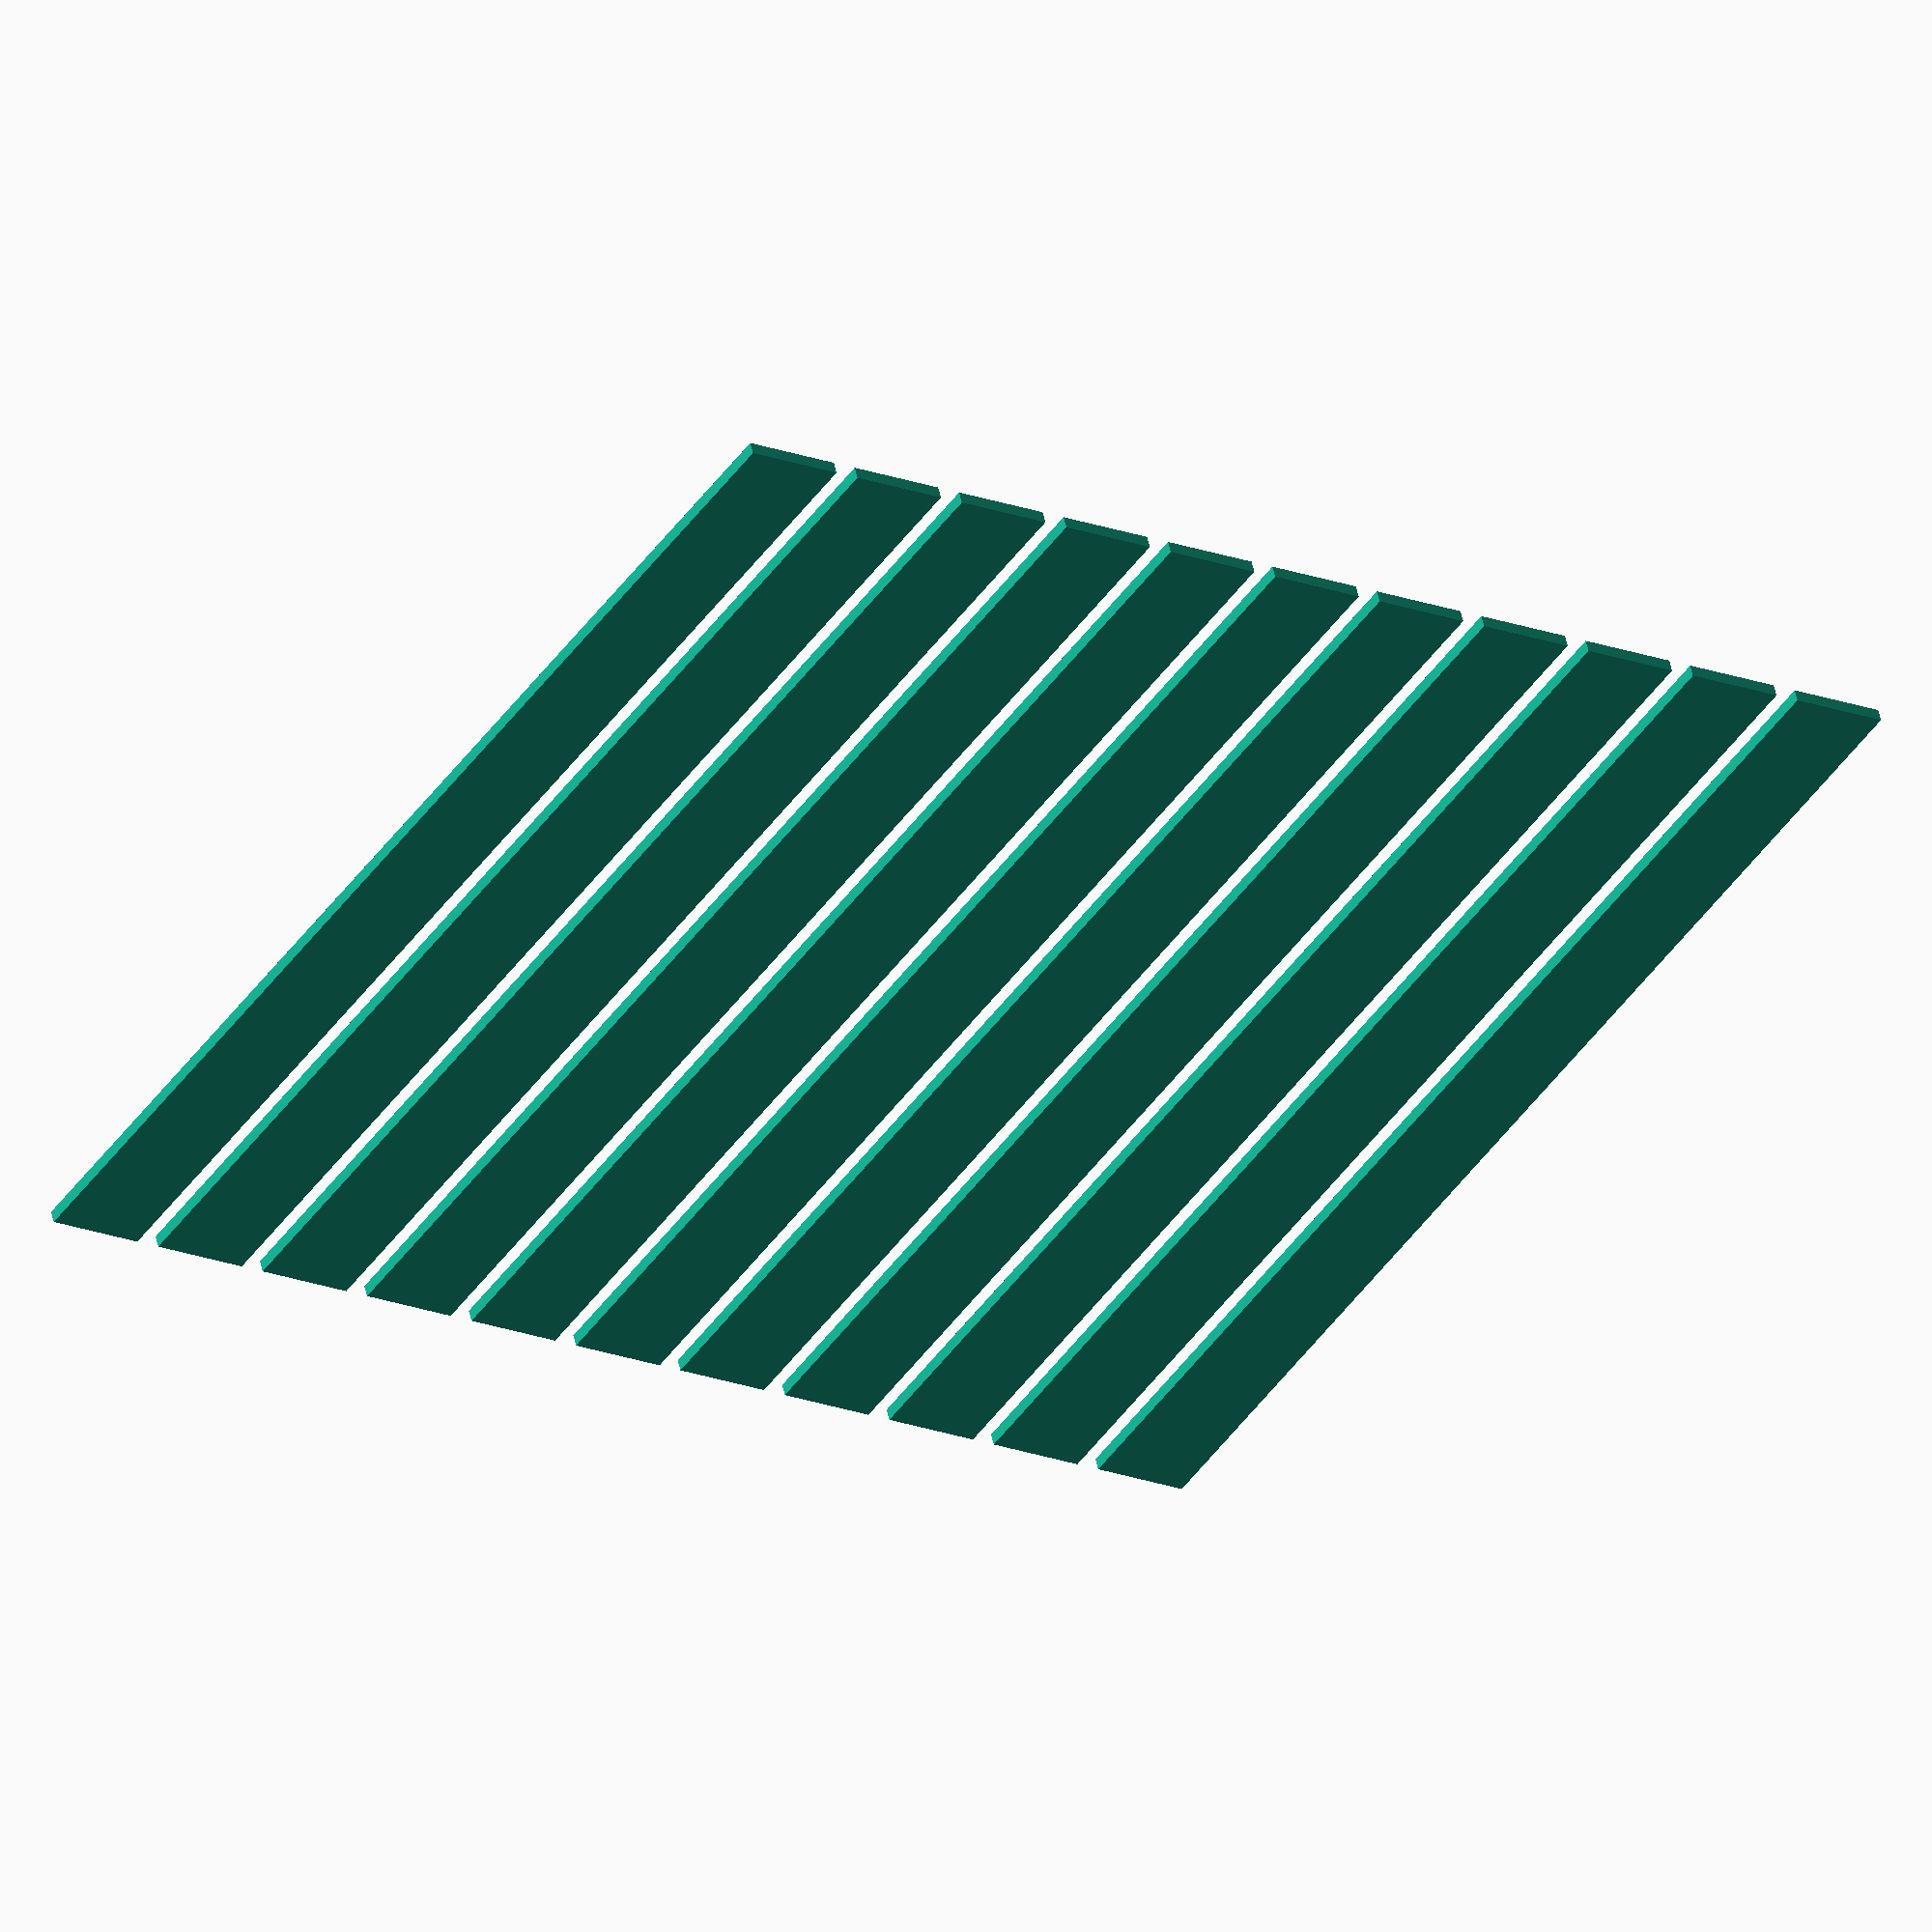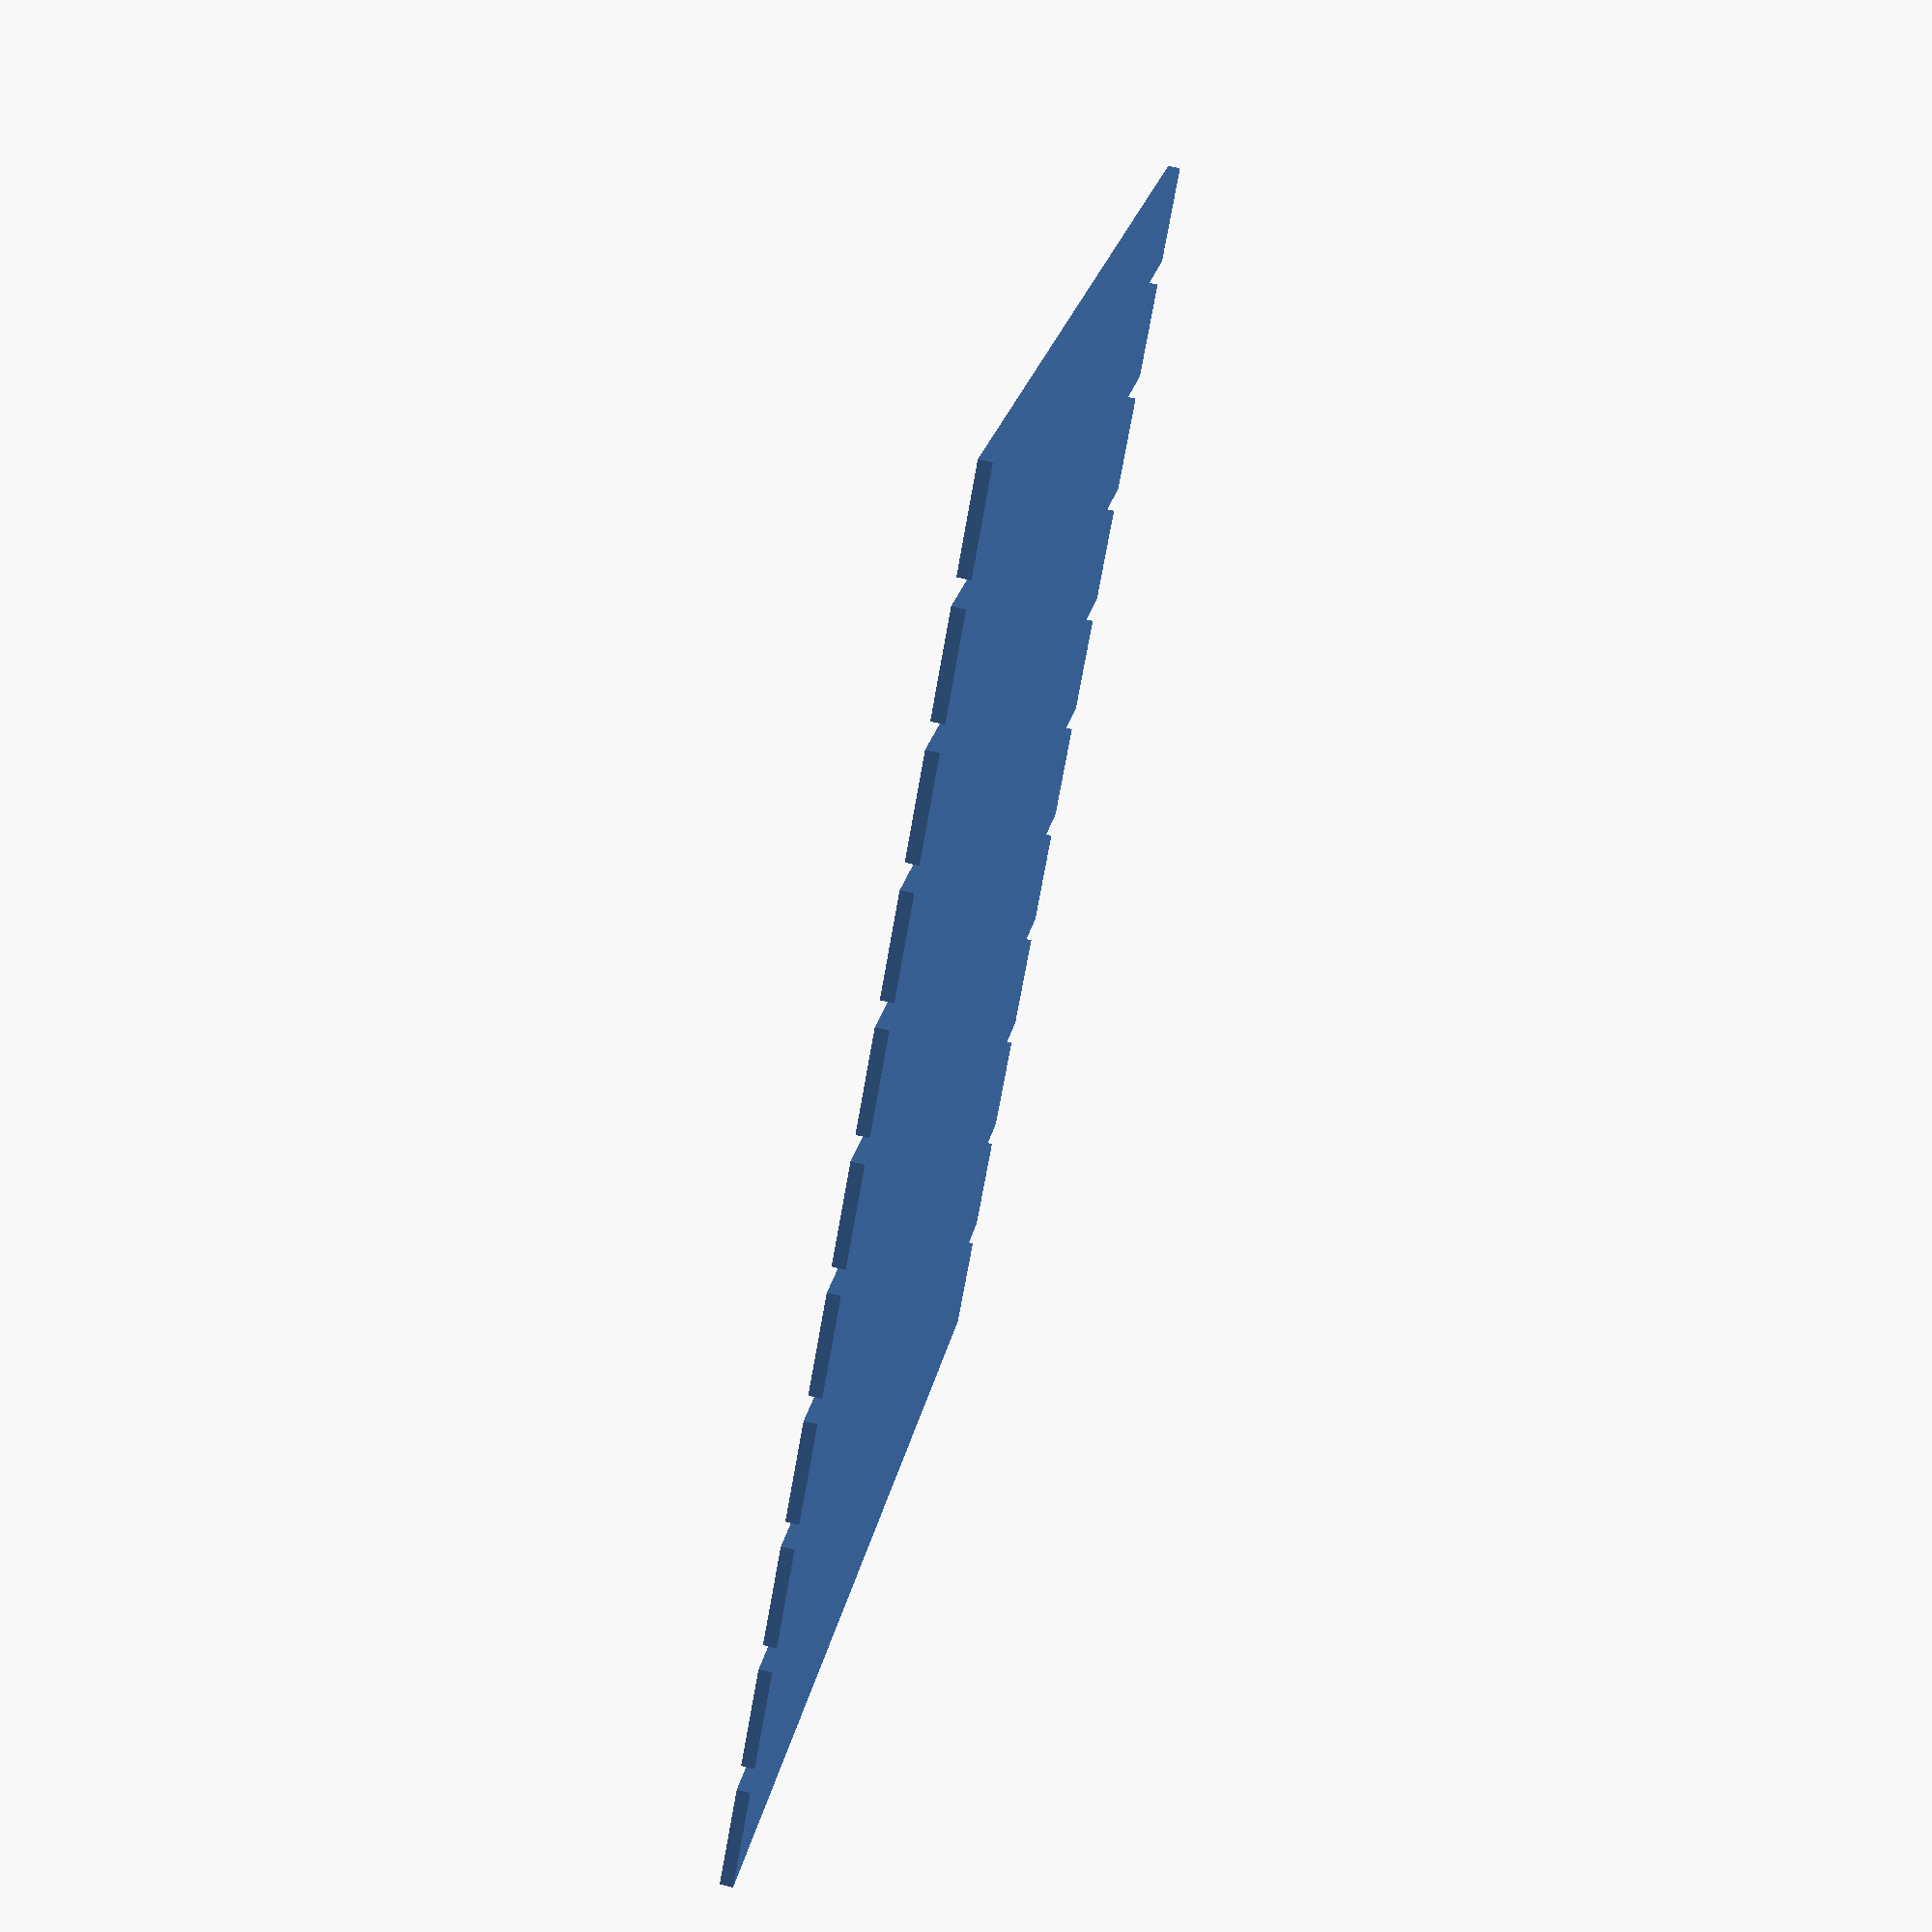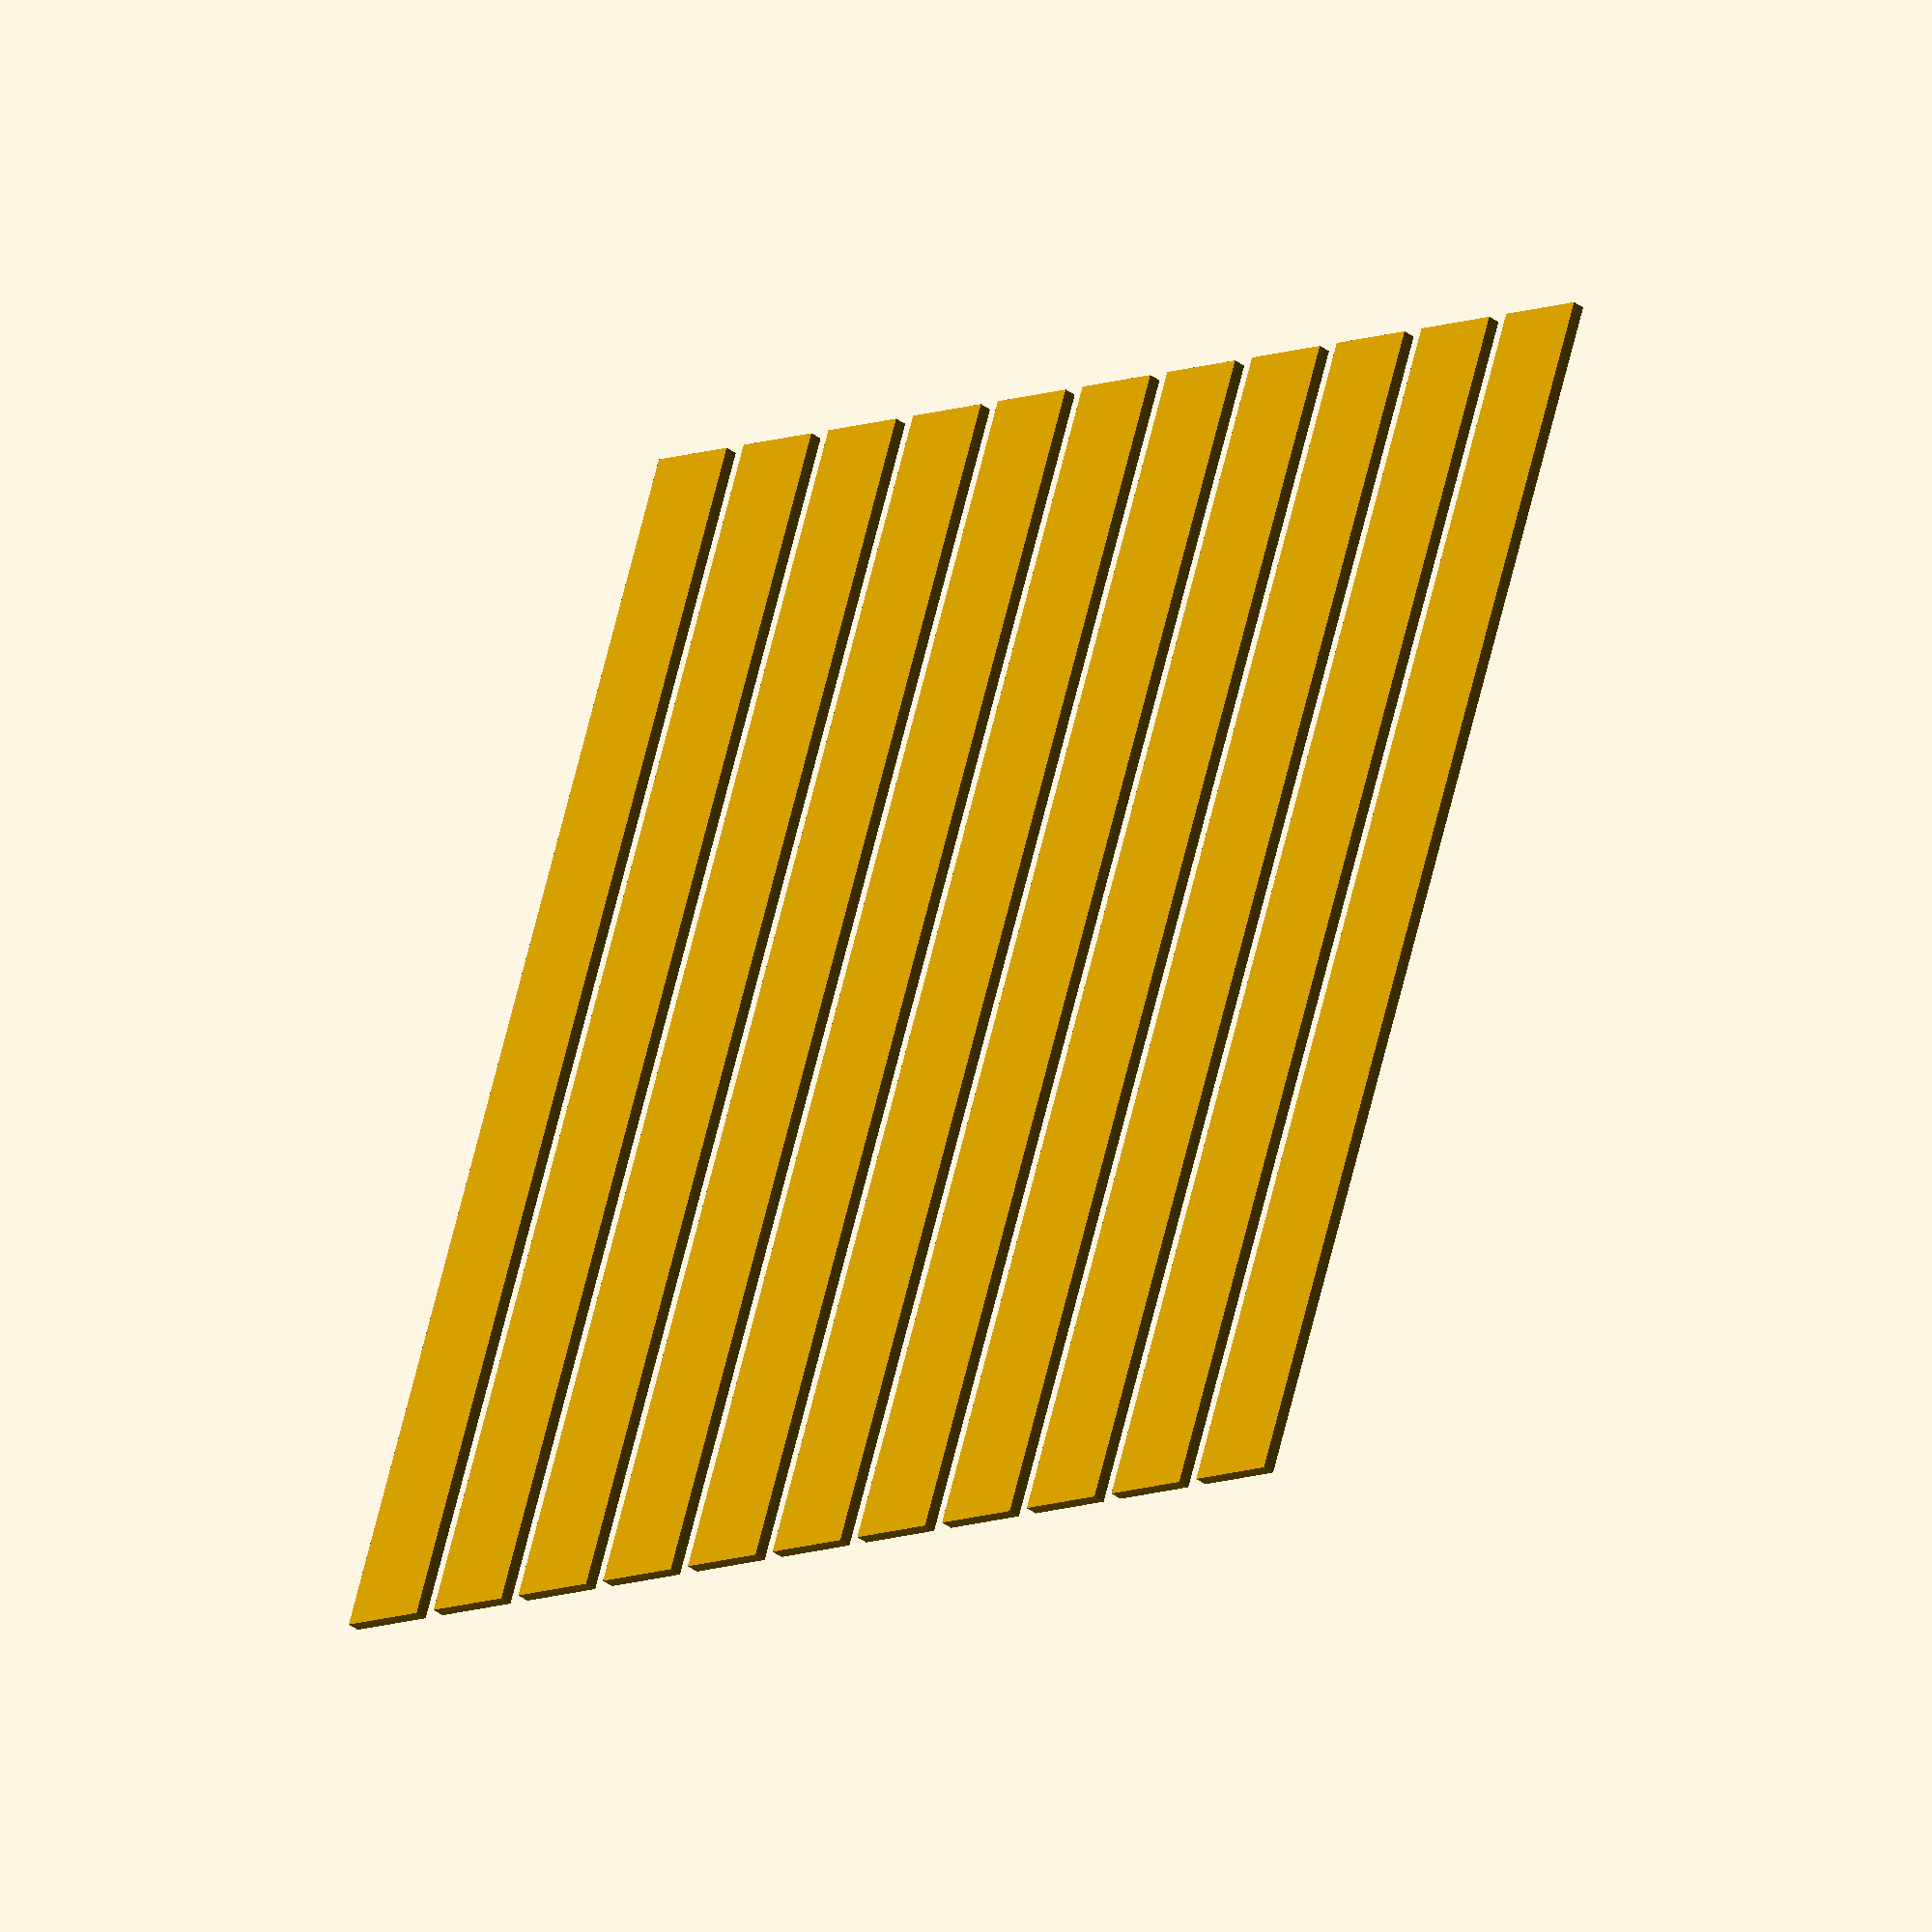
<openscad>
translate([10+80,10+140,0])
        for (i = [0 : 10]){
            translate([i,0,0])
                cube(size = [0.8,10,0.1]);
    }
</openscad>
<views>
elev=127.1 azim=213.8 roll=192.5 proj=o view=wireframe
elev=292.1 azim=223.1 roll=103.6 proj=p view=solid
elev=35.8 azim=200.1 roll=45.5 proj=o view=solid
</views>
